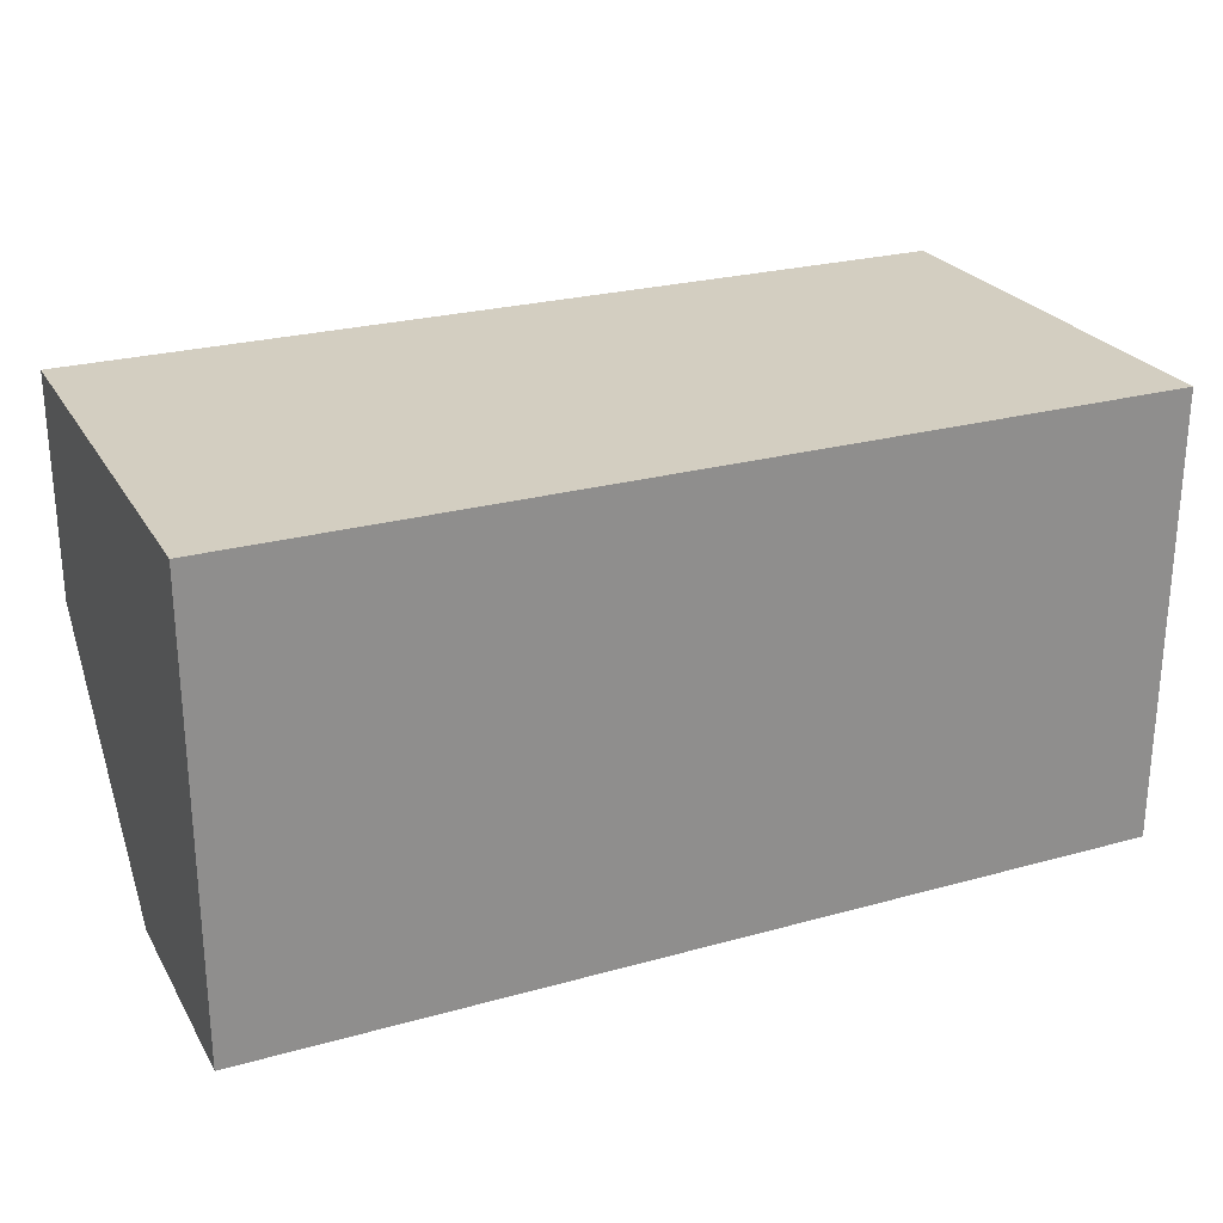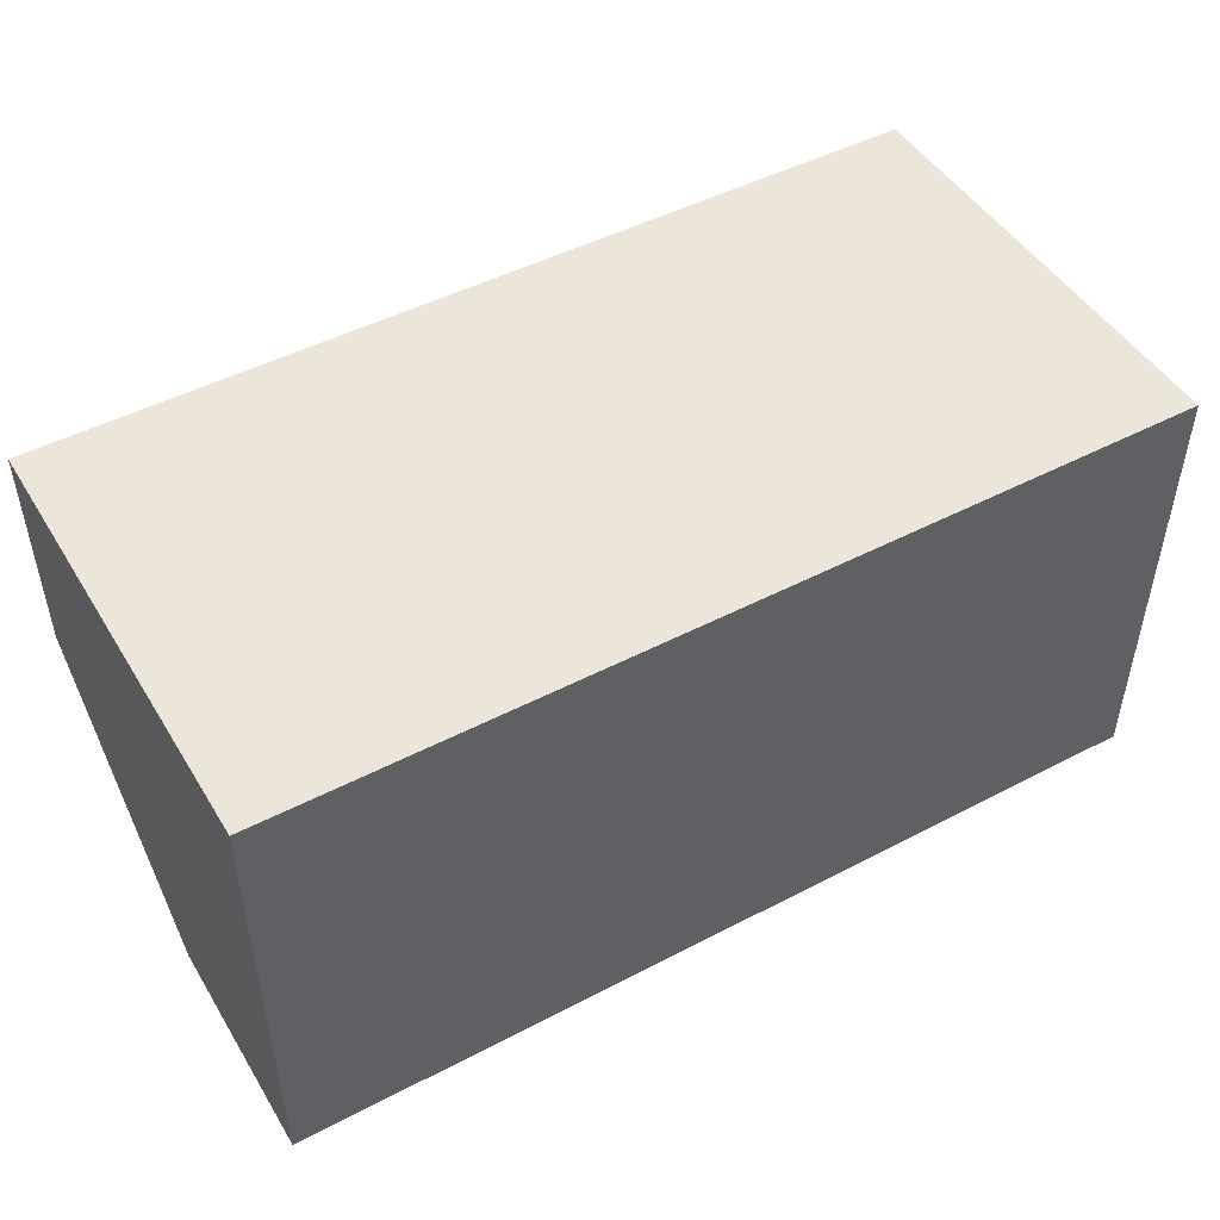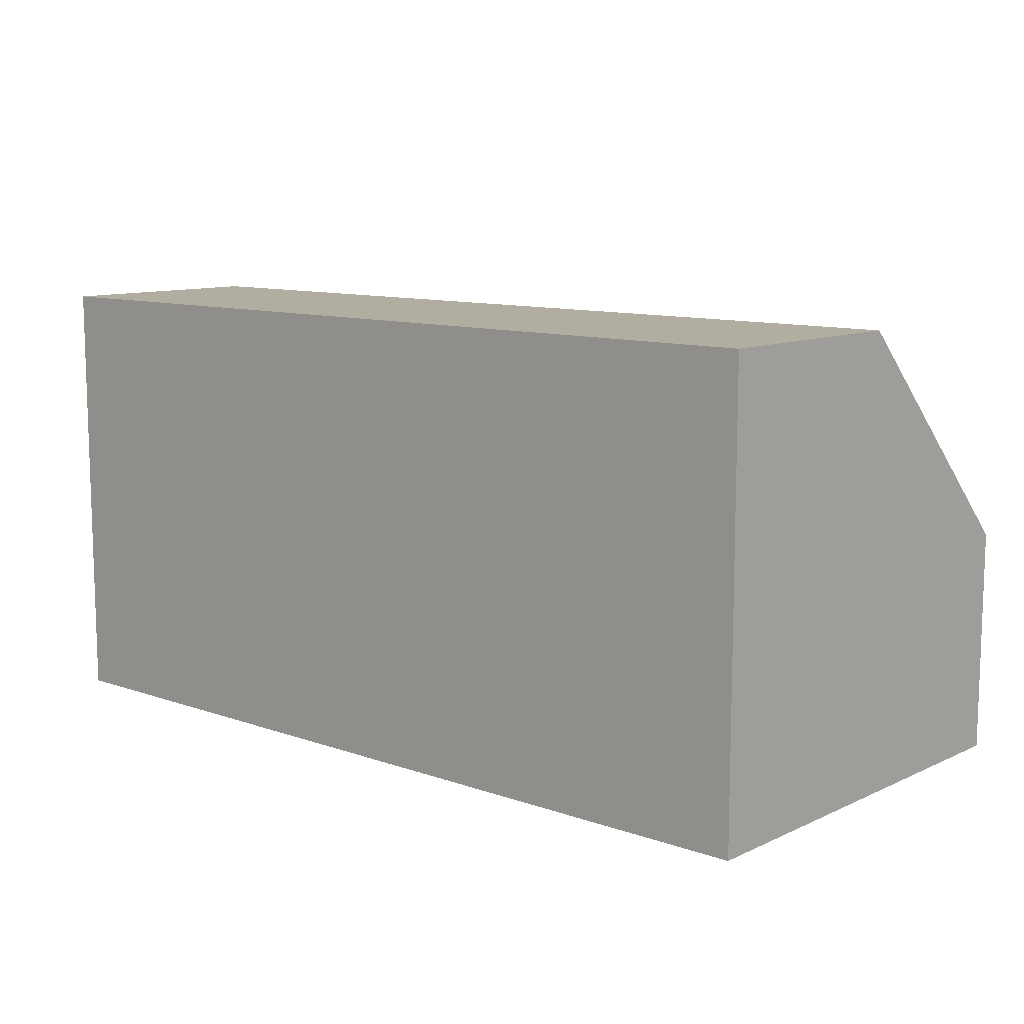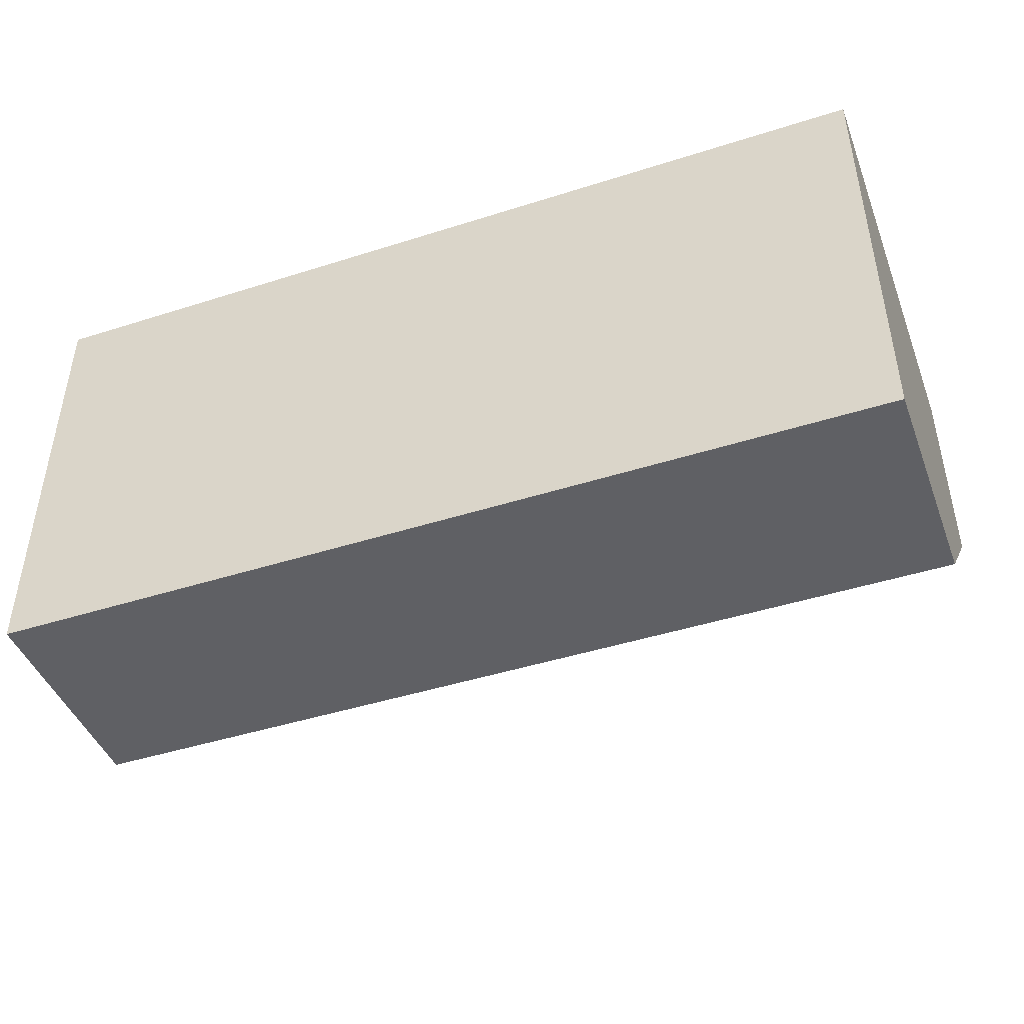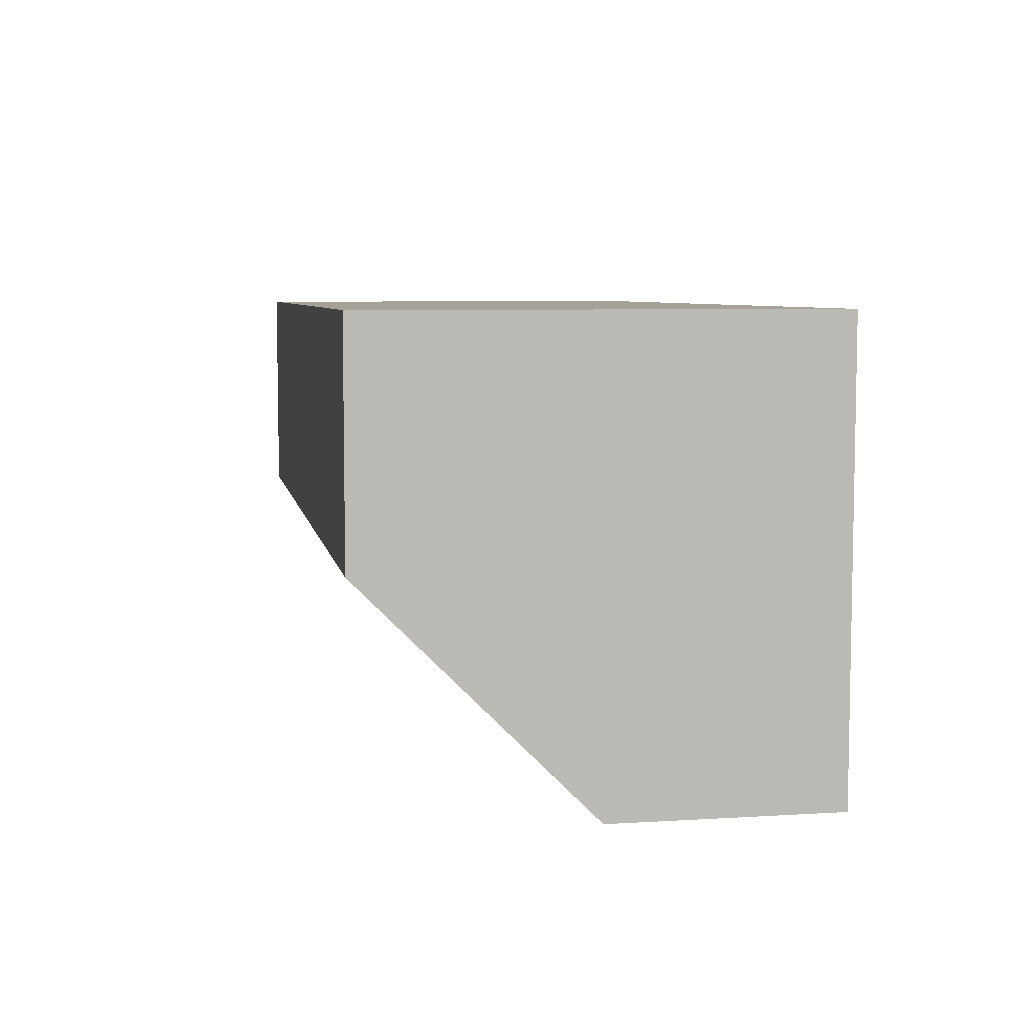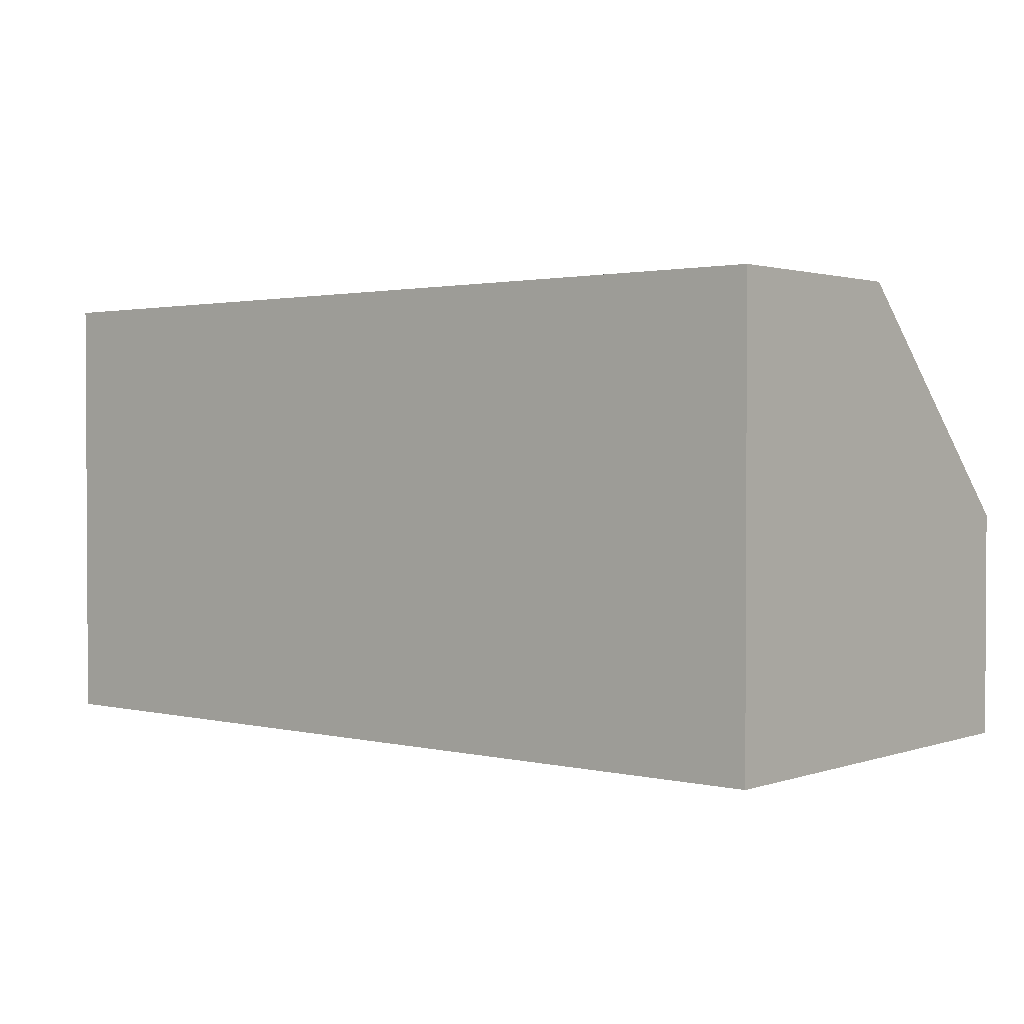
<metadata>
{"format":"obj","ext":"obj","renderer":"f3d","projection":"perspective","resolution":1024,"background":"white","views":[{"elev":25.2,"azim":155.9,"up":"+Y"},{"elev":48.1,"azim":149.7,"up":"+Y"},{"elev":10.5,"azim":-138.7,"up":"+Z"},{"elev":-44.8,"azim":-159.7,"up":"+Y"},{"elev":6.6,"azim":79.7,"up":"+Y"},{"elev":1.7,"azim":-140.0,"up":"+Z"}]}
</metadata>
<code>
g
v 0.25 0 -0.5
v 0.5 0 -0.5
v 0.5 0.5 -0.5
v -0.5 0.5 -0.5
v -0.5 0 -0.5
v -0.25 0 -0.5
v 0.5 0.25 0
v 0.5 0.5 0
v 0.5 0 -0.25
v -0.5 0.5 0
v -0.5 0.25 0
v -0.5 0 -0.25
v 0.25 0.5 0
v -0.25 0.5 0
v 0.25 0.25 0
v 0.25 0 -0.25
v -0.25 0 -0.25
v -0.25 0.25 0
g tile_012
f 3 5 4
f 3 9 2
f 11 5 12
f 10 3 4
f 15 17 16
f 9 15 16
f 7 13 15
f 14 15 13
f 1 9 16
f 6 16 17
f 12 18 11
f 10 18 14
f 12 6 17
f 6 12 5
f 18 10 11
f 18 12 17
f 16 6 1
f 9 1 2
f 15 14 18
f 13 7 8
f 15 9 7
f 17 15 18
f 13 8 14
f 14 8 10
f 10 8 3
f 4 5 10
f 10 5 11
f 7 9 8
f 8 9 3
f 1 6 2
f 2 6 3
f 3 6 5

</code>
